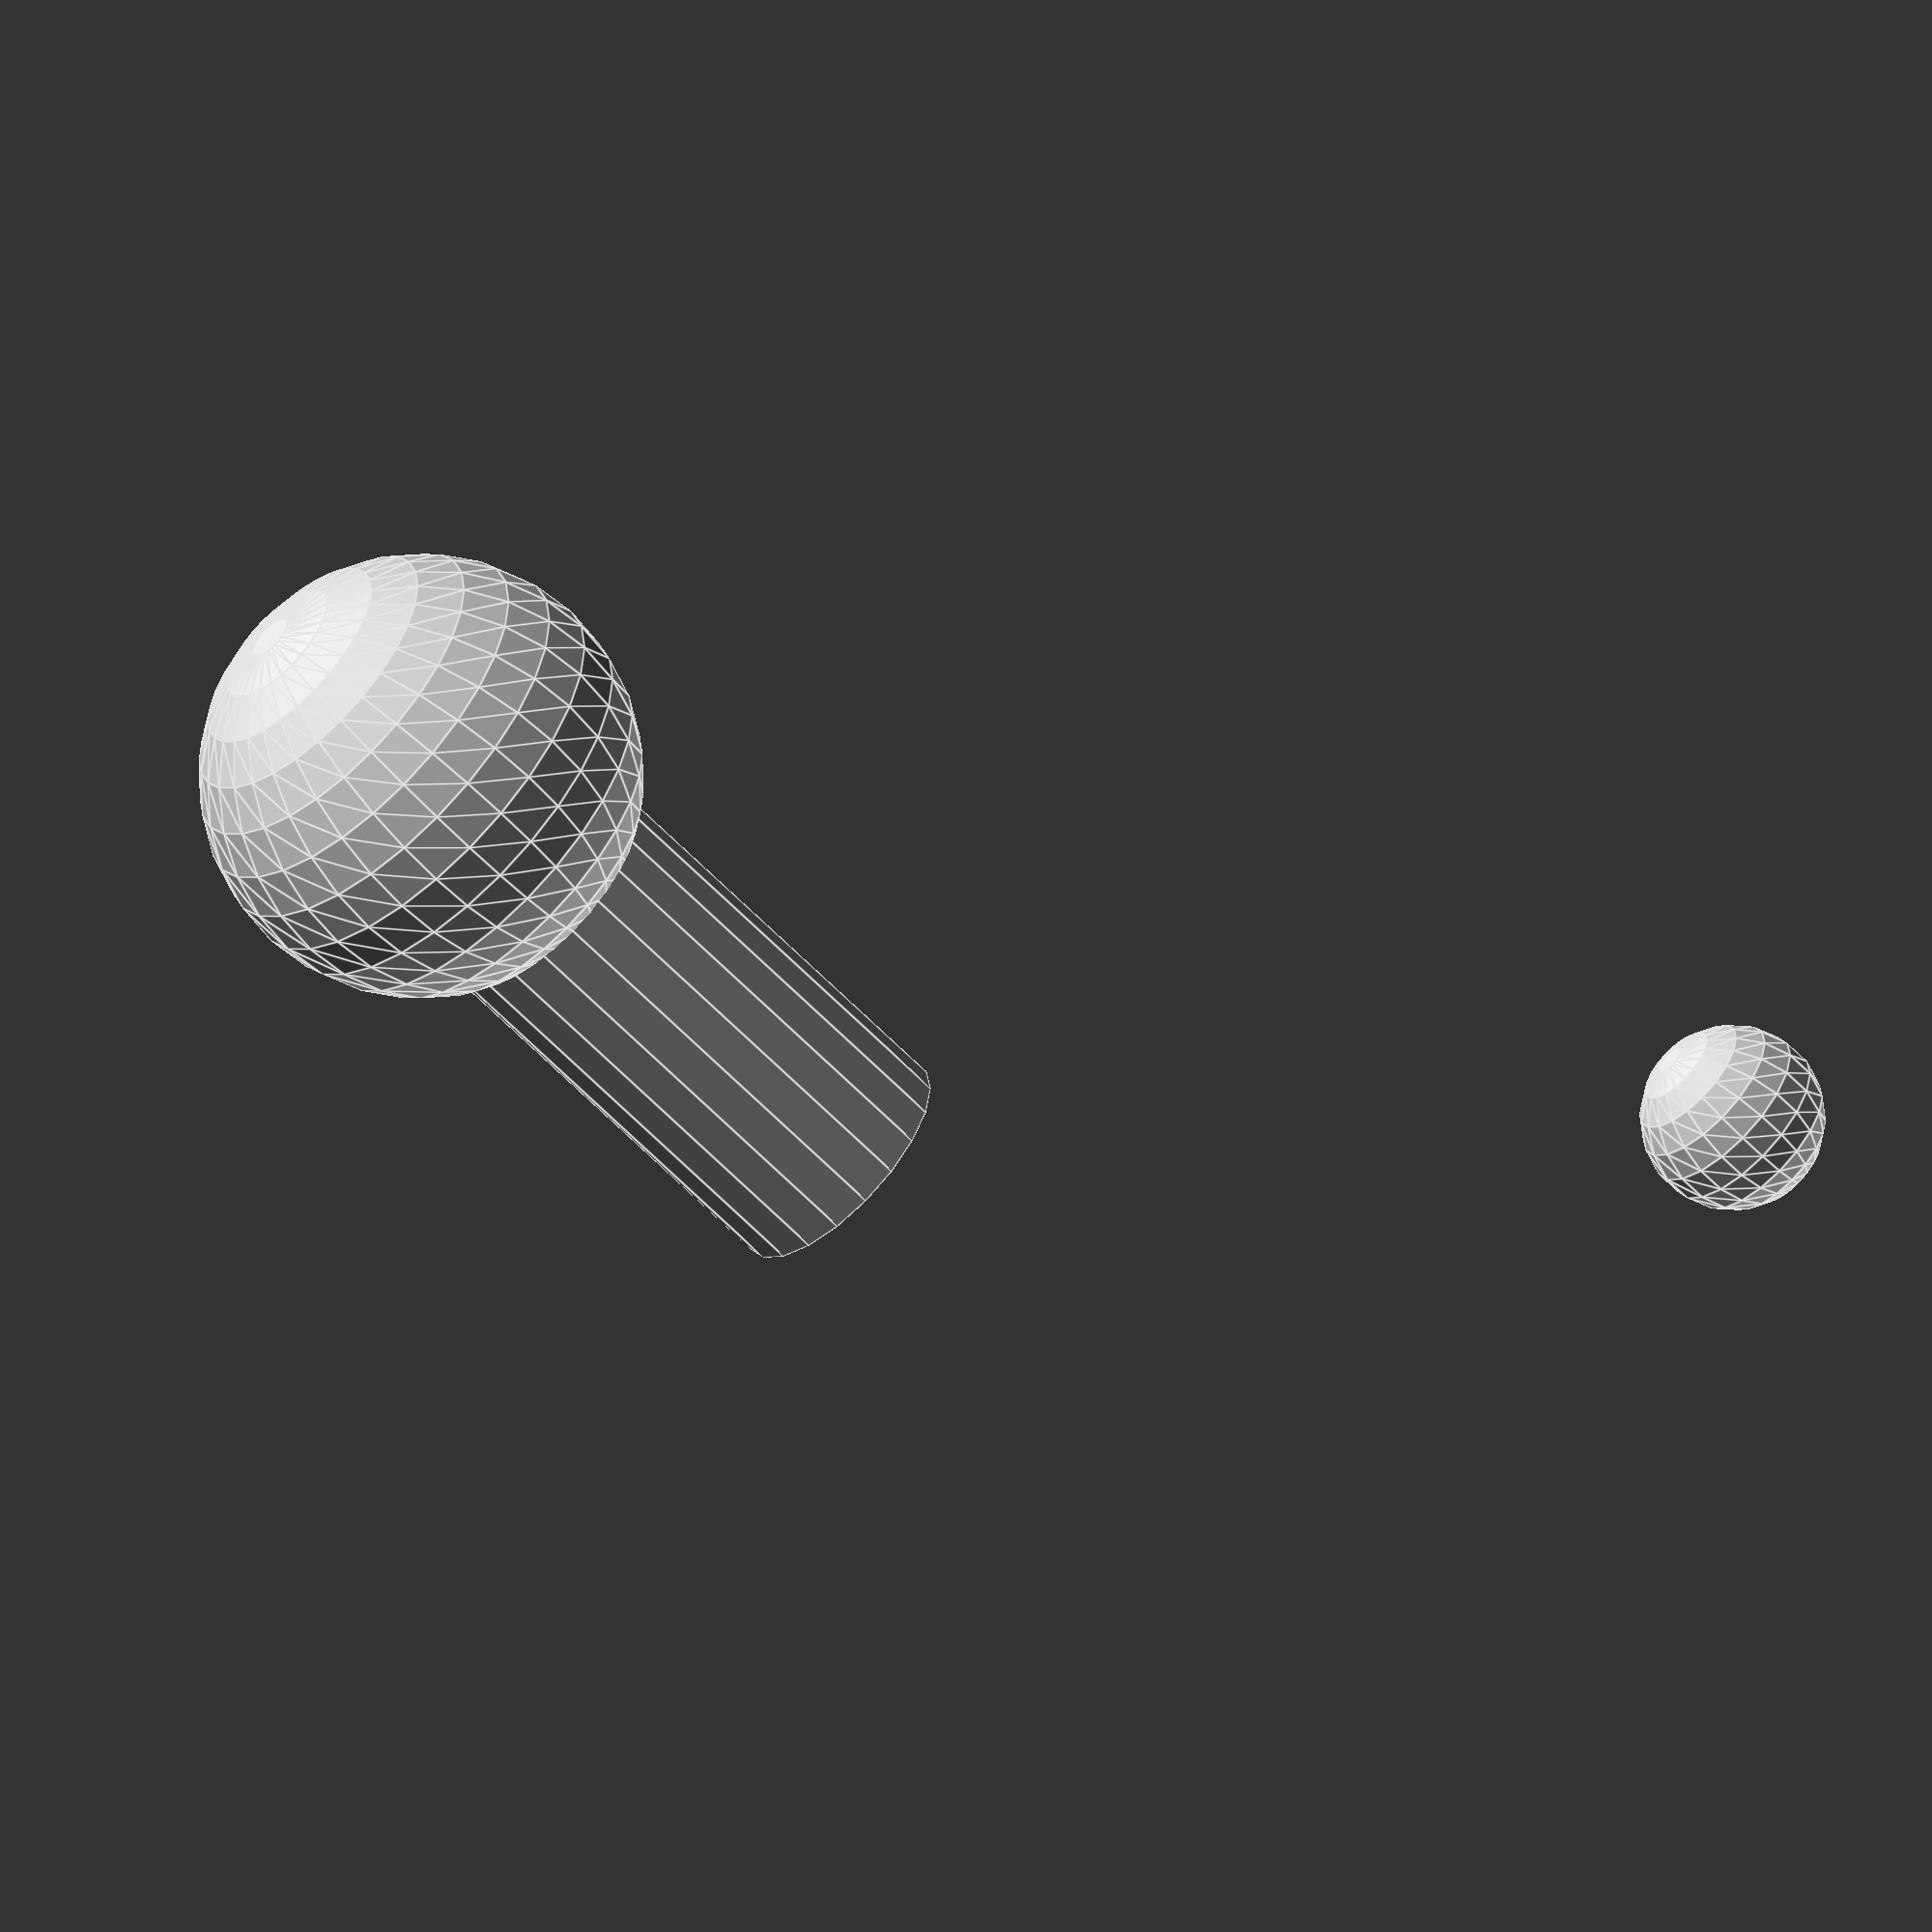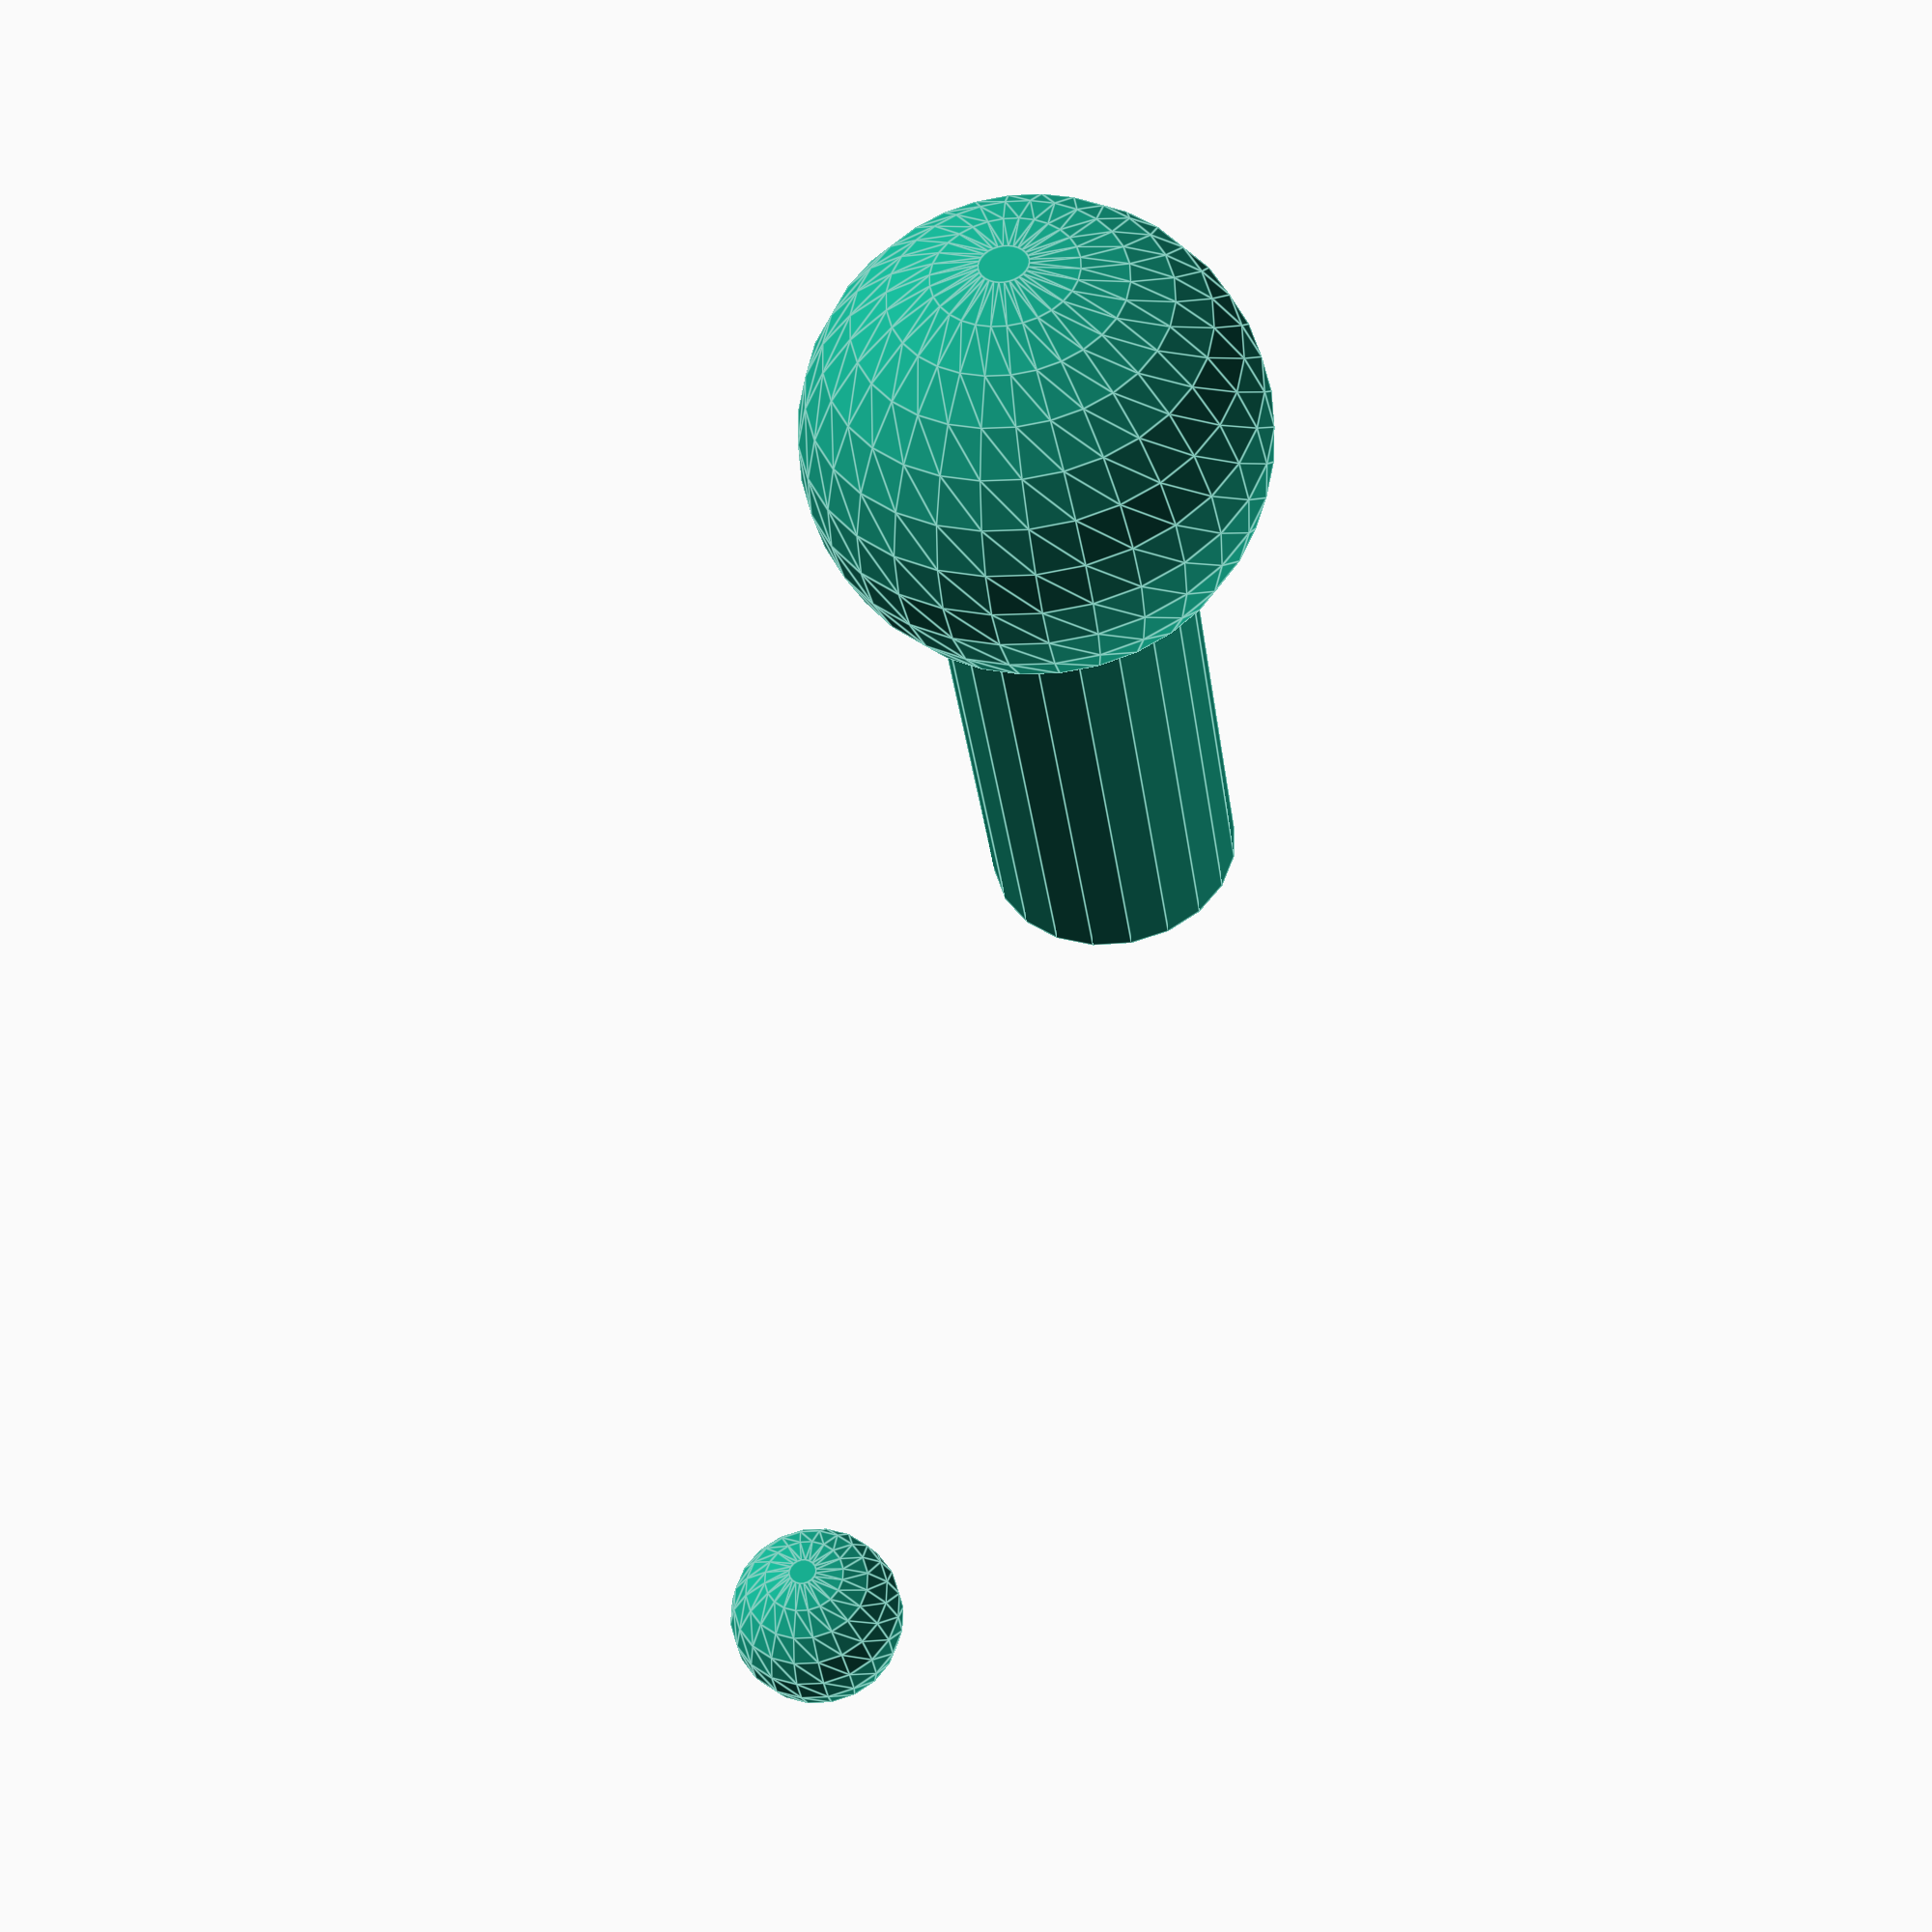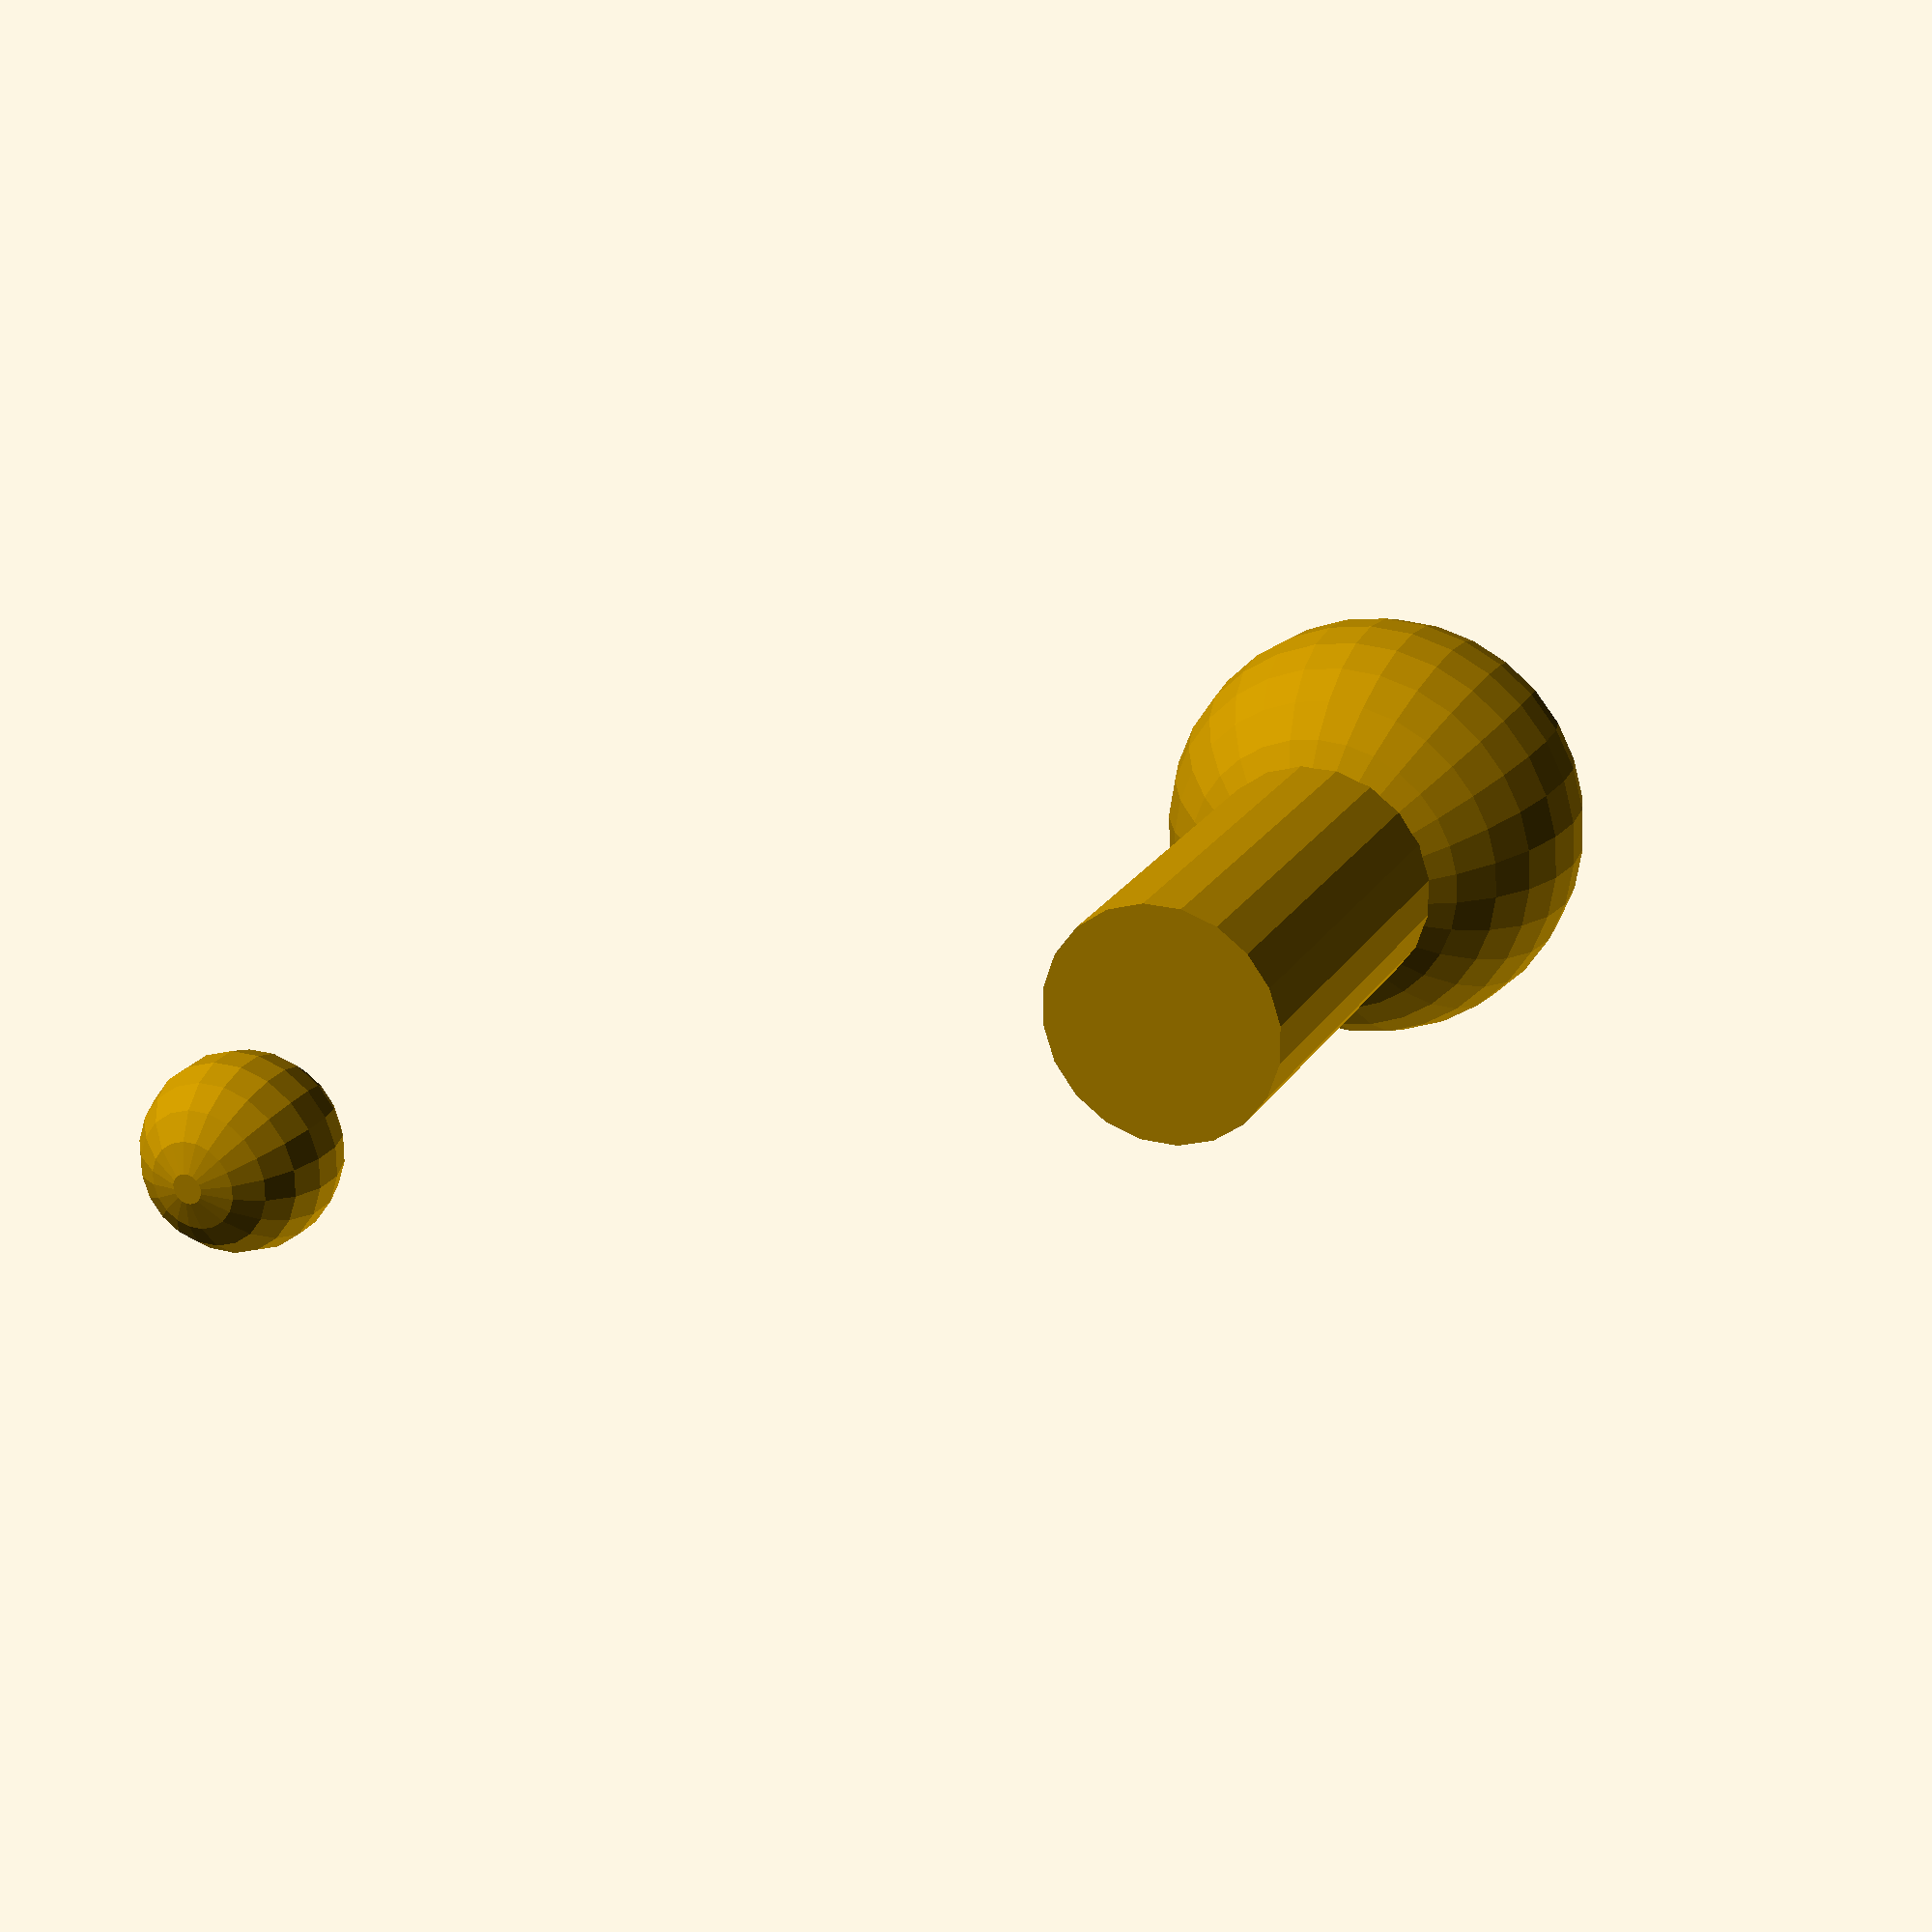
<openscad>
hook_diameter = 3.35;
plug_diameter = 4.5;
ball_diameter = 8;

plug_height = 5;
hook_height = 20;

curve_diameter = 20 - hook_diameter;

include <MCAD/units.scad>
use <MCAD/2Dshapes.scad>

module hook ()
{
    intersection () {
        rotate_extrude ()
        translate ([curve_diameter / 2, 0, 0])
        circle (d=hook_diameter, $fn=20);

        linear_extrude (h=curve_diameter + epsilon, center=true)
        pieSlice (size=curve_diameter + epsilon, start_angle=-90, end_angle=90);
    }
}

module suction_cup_hook () {
    rotate (90, X) {
        sphere (d=ball_diameter, $fn=30);

        translate ([0, 0, ball_diameter/4]) {
            // plug that goes into the suction cup socket
            cylinder (d=plug_diameter, h=plug_height + ball_diameter/2, $fn=20);

            // long arm of the hook
            translate ([0, 0, plug_height - epsilon]) {
                cylinder (d=hook_diameter, h=hook_height + epsilon * 2, $fn=20);

                translate ([-curve_diameter/2, 0, hook_height])
                rotate (-90, Y)
                rotate (90, X)
                union () {
                    hook ();

                    translate ([0, curve_diameter/2, 0])
                    sphere (d=hook_diameter, $fn=20);
                }
            }
        }
    }
}

suction_cup_hook ();

</openscad>
<views>
elev=238.8 azim=233.3 roll=317.1 proj=o view=edges
elev=218.0 azim=97.0 roll=351.8 proj=p view=edges
elev=338.0 azim=44.7 roll=24.3 proj=p view=wireframe
</views>
